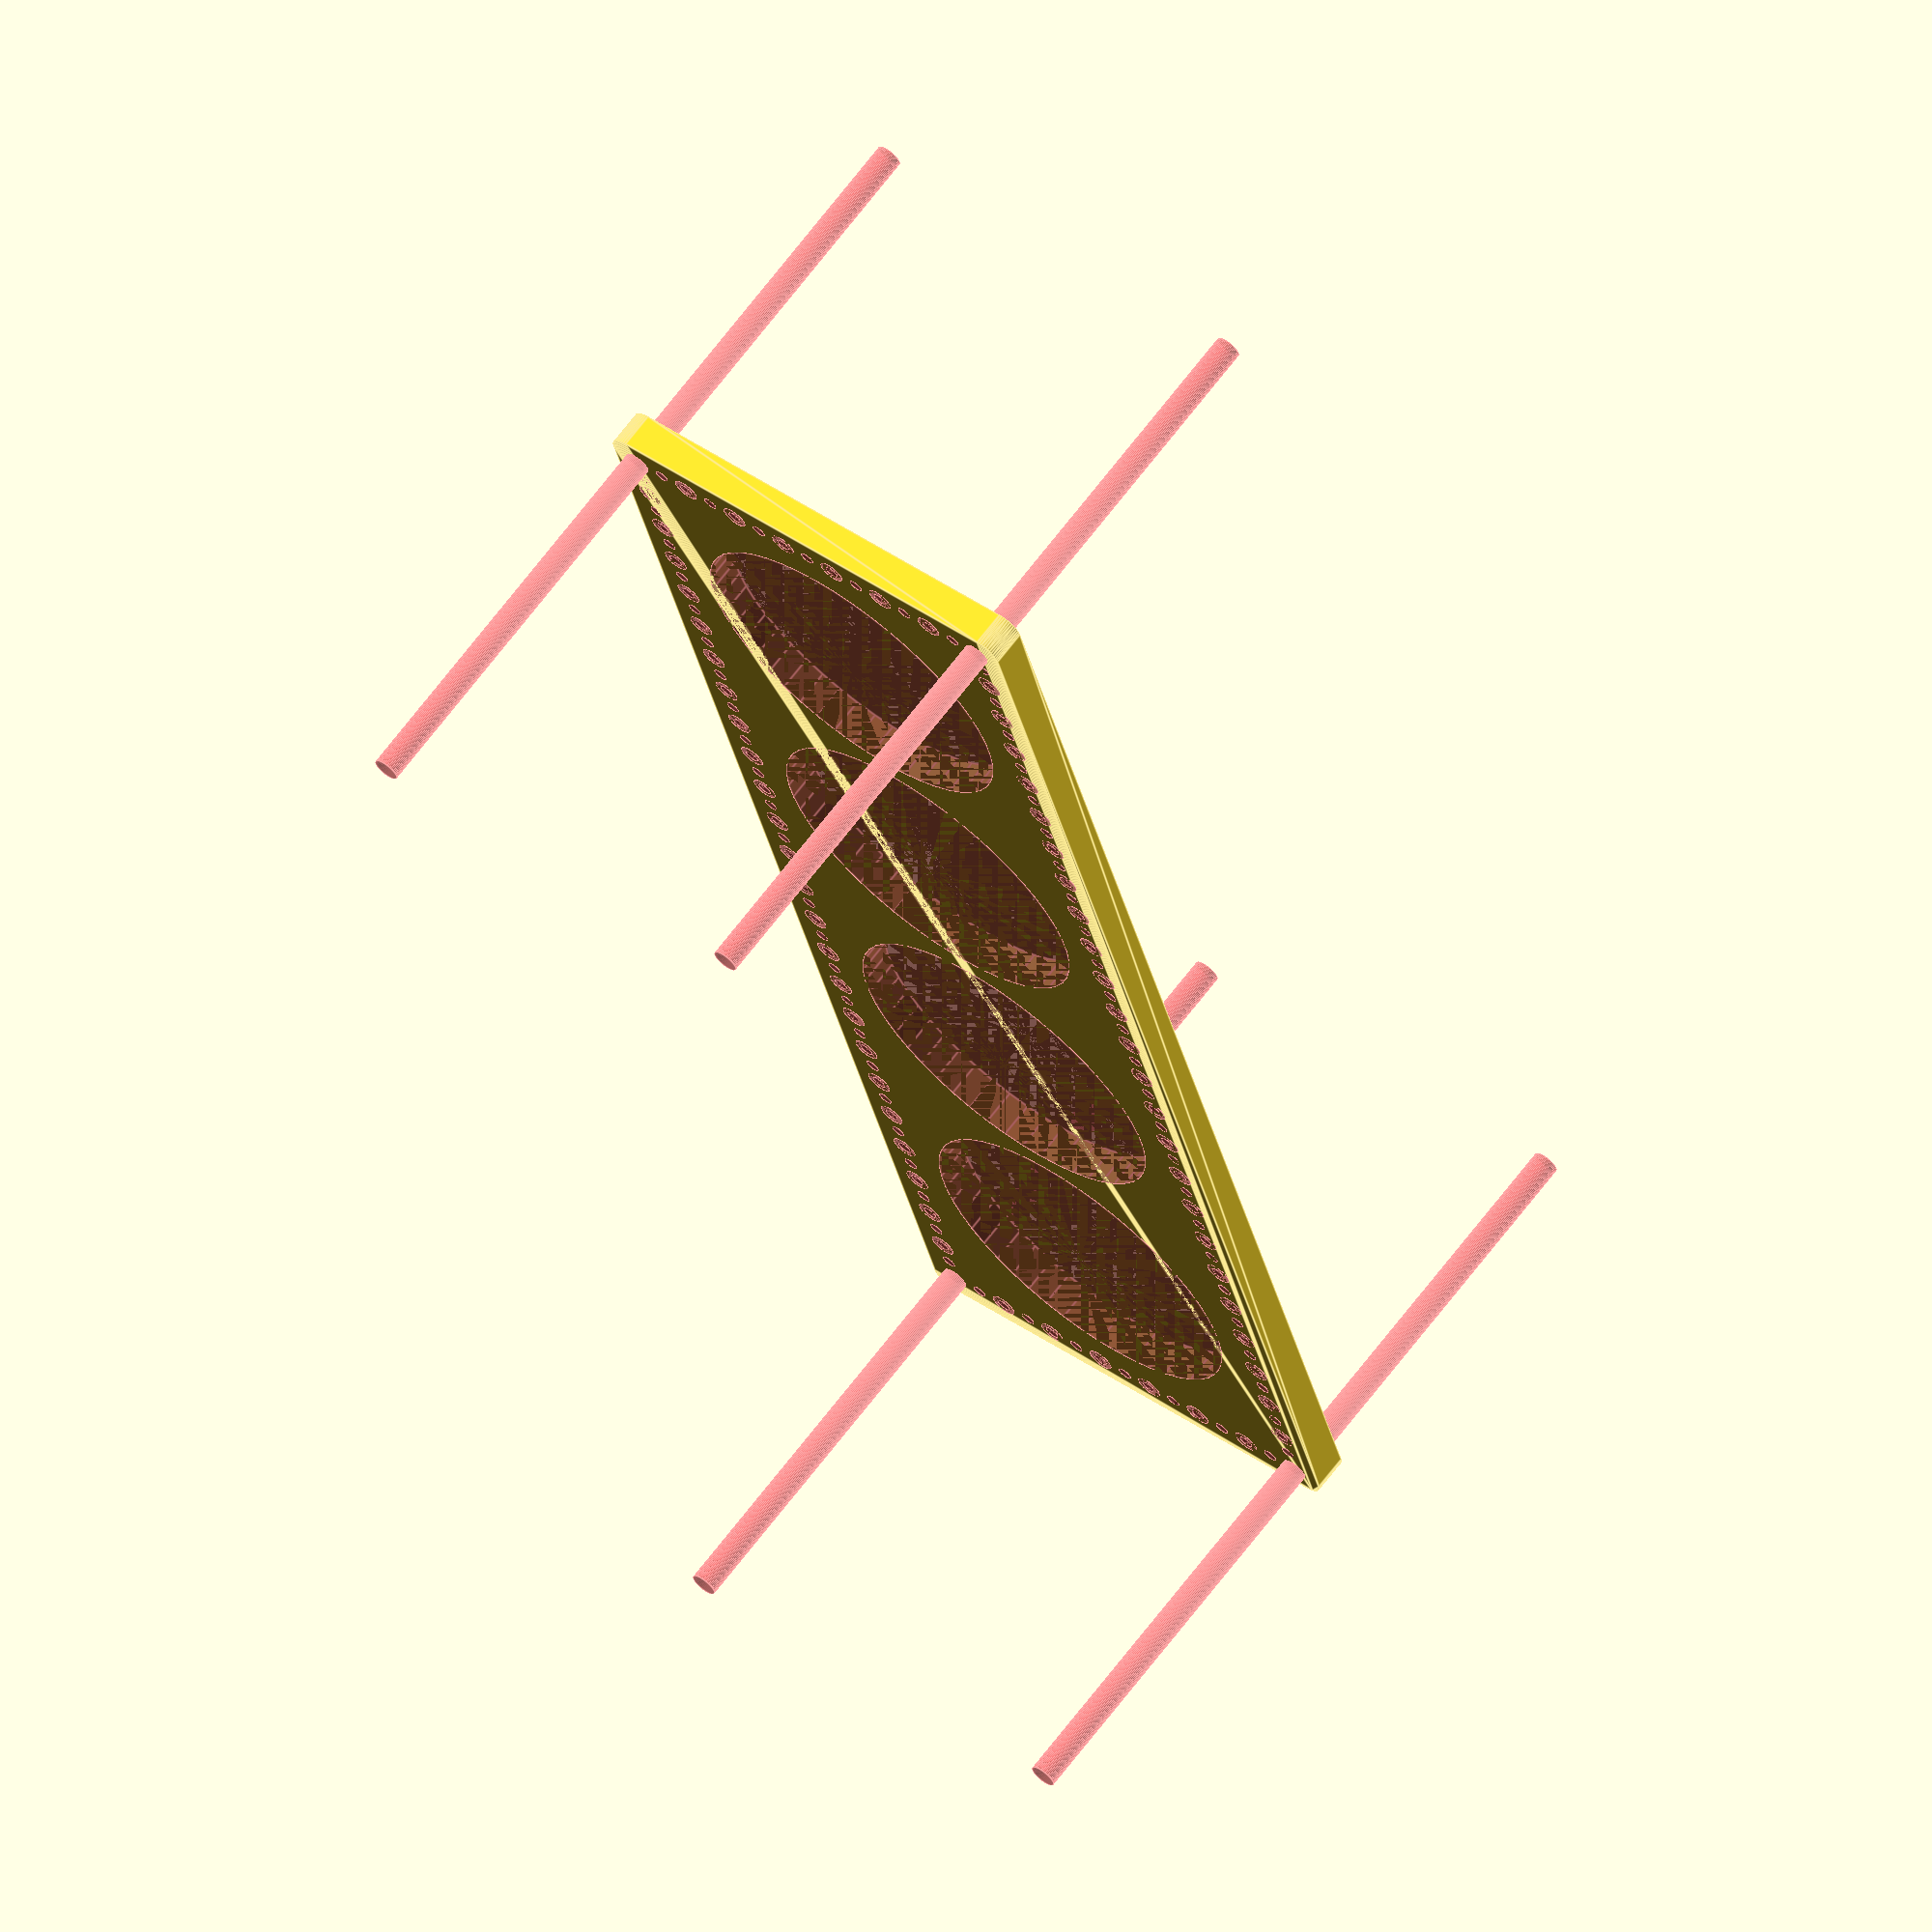
<openscad>
$fn = 50;


difference() {
	union() {
		hull() {
			translate(v = [-189.5000000000, 54.5000000000, 0]) {
				cylinder(h = 9, r = 5);
			}
			translate(v = [189.5000000000, 54.5000000000, 0]) {
				cylinder(h = 9, r = 5);
			}
			translate(v = [-189.5000000000, -54.5000000000, 0]) {
				cylinder(h = 9, r = 5);
			}
			translate(v = [189.5000000000, -54.5000000000, 0]) {
				cylinder(h = 9, r = 5);
			}
		}
	}
	union() {
		#translate(v = [-187.5000000000, -52.5000000000, 0]) {
			cylinder(h = 9, r = 3.2500000000);
		}
		#translate(v = [-187.5000000000, -37.5000000000, 0]) {
			cylinder(h = 9, r = 3.2500000000);
		}
		#translate(v = [-187.5000000000, -22.5000000000, 0]) {
			cylinder(h = 9, r = 3.2500000000);
		}
		#translate(v = [-187.5000000000, -7.5000000000, 0]) {
			cylinder(h = 9, r = 3.2500000000);
		}
		#translate(v = [-187.5000000000, 7.5000000000, 0]) {
			cylinder(h = 9, r = 3.2500000000);
		}
		#translate(v = [-187.5000000000, 22.5000000000, 0]) {
			cylinder(h = 9, r = 3.2500000000);
		}
		#translate(v = [-187.5000000000, 37.5000000000, 0]) {
			cylinder(h = 9, r = 3.2500000000);
		}
		#translate(v = [-187.5000000000, 52.5000000000, 0]) {
			cylinder(h = 9, r = 3.2500000000);
		}
		#translate(v = [187.5000000000, -52.5000000000, 0]) {
			cylinder(h = 9, r = 3.2500000000);
		}
		#translate(v = [187.5000000000, -37.5000000000, 0]) {
			cylinder(h = 9, r = 3.2500000000);
		}
		#translate(v = [187.5000000000, -22.5000000000, 0]) {
			cylinder(h = 9, r = 3.2500000000);
		}
		#translate(v = [187.5000000000, -7.5000000000, 0]) {
			cylinder(h = 9, r = 3.2500000000);
		}
		#translate(v = [187.5000000000, 7.5000000000, 0]) {
			cylinder(h = 9, r = 3.2500000000);
		}
		#translate(v = [187.5000000000, 22.5000000000, 0]) {
			cylinder(h = 9, r = 3.2500000000);
		}
		#translate(v = [187.5000000000, 37.5000000000, 0]) {
			cylinder(h = 9, r = 3.2500000000);
		}
		#translate(v = [187.5000000000, 52.5000000000, 0]) {
			cylinder(h = 9, r = 3.2500000000);
		}
		#translate(v = [-187.5000000000, 52.5000000000, 0]) {
			cylinder(h = 9, r = 3.2500000000);
		}
		#translate(v = [-172.5000000000, 52.5000000000, 0]) {
			cylinder(h = 9, r = 3.2500000000);
		}
		#translate(v = [-157.5000000000, 52.5000000000, 0]) {
			cylinder(h = 9, r = 3.2500000000);
		}
		#translate(v = [-142.5000000000, 52.5000000000, 0]) {
			cylinder(h = 9, r = 3.2500000000);
		}
		#translate(v = [-127.5000000000, 52.5000000000, 0]) {
			cylinder(h = 9, r = 3.2500000000);
		}
		#translate(v = [-112.5000000000, 52.5000000000, 0]) {
			cylinder(h = 9, r = 3.2500000000);
		}
		#translate(v = [-97.5000000000, 52.5000000000, 0]) {
			cylinder(h = 9, r = 3.2500000000);
		}
		#translate(v = [-82.5000000000, 52.5000000000, 0]) {
			cylinder(h = 9, r = 3.2500000000);
		}
		#translate(v = [-67.5000000000, 52.5000000000, 0]) {
			cylinder(h = 9, r = 3.2500000000);
		}
		#translate(v = [-52.5000000000, 52.5000000000, 0]) {
			cylinder(h = 9, r = 3.2500000000);
		}
		#translate(v = [-37.5000000000, 52.5000000000, 0]) {
			cylinder(h = 9, r = 3.2500000000);
		}
		#translate(v = [-22.5000000000, 52.5000000000, 0]) {
			cylinder(h = 9, r = 3.2500000000);
		}
		#translate(v = [-7.5000000000, 52.5000000000, 0]) {
			cylinder(h = 9, r = 3.2500000000);
		}
		#translate(v = [7.5000000000, 52.5000000000, 0]) {
			cylinder(h = 9, r = 3.2500000000);
		}
		#translate(v = [22.5000000000, 52.5000000000, 0]) {
			cylinder(h = 9, r = 3.2500000000);
		}
		#translate(v = [37.5000000000, 52.5000000000, 0]) {
			cylinder(h = 9, r = 3.2500000000);
		}
		#translate(v = [52.5000000000, 52.5000000000, 0]) {
			cylinder(h = 9, r = 3.2500000000);
		}
		#translate(v = [67.5000000000, 52.5000000000, 0]) {
			cylinder(h = 9, r = 3.2500000000);
		}
		#translate(v = [82.5000000000, 52.5000000000, 0]) {
			cylinder(h = 9, r = 3.2500000000);
		}
		#translate(v = [97.5000000000, 52.5000000000, 0]) {
			cylinder(h = 9, r = 3.2500000000);
		}
		#translate(v = [112.5000000000, 52.5000000000, 0]) {
			cylinder(h = 9, r = 3.2500000000);
		}
		#translate(v = [127.5000000000, 52.5000000000, 0]) {
			cylinder(h = 9, r = 3.2500000000);
		}
		#translate(v = [142.5000000000, 52.5000000000, 0]) {
			cylinder(h = 9, r = 3.2500000000);
		}
		#translate(v = [157.5000000000, 52.5000000000, 0]) {
			cylinder(h = 9, r = 3.2500000000);
		}
		#translate(v = [172.5000000000, 52.5000000000, 0]) {
			cylinder(h = 9, r = 3.2500000000);
		}
		#translate(v = [187.5000000000, 52.5000000000, 0]) {
			cylinder(h = 9, r = 3.2500000000);
		}
		#translate(v = [-187.5000000000, -52.5000000000, 0]) {
			cylinder(h = 9, r = 3.2500000000);
		}
		#translate(v = [-172.5000000000, -52.5000000000, 0]) {
			cylinder(h = 9, r = 3.2500000000);
		}
		#translate(v = [-157.5000000000, -52.5000000000, 0]) {
			cylinder(h = 9, r = 3.2500000000);
		}
		#translate(v = [-142.5000000000, -52.5000000000, 0]) {
			cylinder(h = 9, r = 3.2500000000);
		}
		#translate(v = [-127.5000000000, -52.5000000000, 0]) {
			cylinder(h = 9, r = 3.2500000000);
		}
		#translate(v = [-112.5000000000, -52.5000000000, 0]) {
			cylinder(h = 9, r = 3.2500000000);
		}
		#translate(v = [-97.5000000000, -52.5000000000, 0]) {
			cylinder(h = 9, r = 3.2500000000);
		}
		#translate(v = [-82.5000000000, -52.5000000000, 0]) {
			cylinder(h = 9, r = 3.2500000000);
		}
		#translate(v = [-67.5000000000, -52.5000000000, 0]) {
			cylinder(h = 9, r = 3.2500000000);
		}
		#translate(v = [-52.5000000000, -52.5000000000, 0]) {
			cylinder(h = 9, r = 3.2500000000);
		}
		#translate(v = [-37.5000000000, -52.5000000000, 0]) {
			cylinder(h = 9, r = 3.2500000000);
		}
		#translate(v = [-22.5000000000, -52.5000000000, 0]) {
			cylinder(h = 9, r = 3.2500000000);
		}
		#translate(v = [-7.5000000000, -52.5000000000, 0]) {
			cylinder(h = 9, r = 3.2500000000);
		}
		#translate(v = [7.5000000000, -52.5000000000, 0]) {
			cylinder(h = 9, r = 3.2500000000);
		}
		#translate(v = [22.5000000000, -52.5000000000, 0]) {
			cylinder(h = 9, r = 3.2500000000);
		}
		#translate(v = [37.5000000000, -52.5000000000, 0]) {
			cylinder(h = 9, r = 3.2500000000);
		}
		#translate(v = [52.5000000000, -52.5000000000, 0]) {
			cylinder(h = 9, r = 3.2500000000);
		}
		#translate(v = [67.5000000000, -52.5000000000, 0]) {
			cylinder(h = 9, r = 3.2500000000);
		}
		#translate(v = [82.5000000000, -52.5000000000, 0]) {
			cylinder(h = 9, r = 3.2500000000);
		}
		#translate(v = [97.5000000000, -52.5000000000, 0]) {
			cylinder(h = 9, r = 3.2500000000);
		}
		#translate(v = [112.5000000000, -52.5000000000, 0]) {
			cylinder(h = 9, r = 3.2500000000);
		}
		#translate(v = [127.5000000000, -52.5000000000, 0]) {
			cylinder(h = 9, r = 3.2500000000);
		}
		#translate(v = [142.5000000000, -52.5000000000, 0]) {
			cylinder(h = 9, r = 3.2500000000);
		}
		#translate(v = [157.5000000000, -52.5000000000, 0]) {
			cylinder(h = 9, r = 3.2500000000);
		}
		#translate(v = [172.5000000000, -52.5000000000, 0]) {
			cylinder(h = 9, r = 3.2500000000);
		}
		#translate(v = [187.5000000000, -52.5000000000, 0]) {
			cylinder(h = 9, r = 3.2500000000);
		}
		#translate(v = [-187.5000000000, -52.5000000000, -100.0000000000]) {
			cylinder(h = 200, r = 3.2500000000);
		}
		#translate(v = [-187.5000000000, 52.5000000000, -100.0000000000]) {
			cylinder(h = 200, r = 3.2500000000);
		}
		#translate(v = [187.5000000000, -52.5000000000, -100.0000000000]) {
			cylinder(h = 200, r = 3.2500000000);
		}
		#translate(v = [187.5000000000, 52.5000000000, -100.0000000000]) {
			cylinder(h = 200, r = 3.2500000000);
		}
		#translate(v = [-187.5000000000, -52.5000000000, 0]) {
			cylinder(h = 9, r = 1.8000000000);
		}
		#translate(v = [-187.5000000000, -45.0000000000, 0]) {
			cylinder(h = 9, r = 1.8000000000);
		}
		#translate(v = [-187.5000000000, -37.5000000000, 0]) {
			cylinder(h = 9, r = 1.8000000000);
		}
		#translate(v = [-187.5000000000, -30.0000000000, 0]) {
			cylinder(h = 9, r = 1.8000000000);
		}
		#translate(v = [-187.5000000000, -22.5000000000, 0]) {
			cylinder(h = 9, r = 1.8000000000);
		}
		#translate(v = [-187.5000000000, -15.0000000000, 0]) {
			cylinder(h = 9, r = 1.8000000000);
		}
		#translate(v = [-187.5000000000, -7.5000000000, 0]) {
			cylinder(h = 9, r = 1.8000000000);
		}
		#translate(v = [-187.5000000000, 0.0000000000, 0]) {
			cylinder(h = 9, r = 1.8000000000);
		}
		#translate(v = [-187.5000000000, 7.5000000000, 0]) {
			cylinder(h = 9, r = 1.8000000000);
		}
		#translate(v = [-187.5000000000, 15.0000000000, 0]) {
			cylinder(h = 9, r = 1.8000000000);
		}
		#translate(v = [-187.5000000000, 22.5000000000, 0]) {
			cylinder(h = 9, r = 1.8000000000);
		}
		#translate(v = [-187.5000000000, 30.0000000000, 0]) {
			cylinder(h = 9, r = 1.8000000000);
		}
		#translate(v = [-187.5000000000, 37.5000000000, 0]) {
			cylinder(h = 9, r = 1.8000000000);
		}
		#translate(v = [-187.5000000000, 45.0000000000, 0]) {
			cylinder(h = 9, r = 1.8000000000);
		}
		#translate(v = [-187.5000000000, 52.5000000000, 0]) {
			cylinder(h = 9, r = 1.8000000000);
		}
		#translate(v = [187.5000000000, -52.5000000000, 0]) {
			cylinder(h = 9, r = 1.8000000000);
		}
		#translate(v = [187.5000000000, -45.0000000000, 0]) {
			cylinder(h = 9, r = 1.8000000000);
		}
		#translate(v = [187.5000000000, -37.5000000000, 0]) {
			cylinder(h = 9, r = 1.8000000000);
		}
		#translate(v = [187.5000000000, -30.0000000000, 0]) {
			cylinder(h = 9, r = 1.8000000000);
		}
		#translate(v = [187.5000000000, -22.5000000000, 0]) {
			cylinder(h = 9, r = 1.8000000000);
		}
		#translate(v = [187.5000000000, -15.0000000000, 0]) {
			cylinder(h = 9, r = 1.8000000000);
		}
		#translate(v = [187.5000000000, -7.5000000000, 0]) {
			cylinder(h = 9, r = 1.8000000000);
		}
		#translate(v = [187.5000000000, 0.0000000000, 0]) {
			cylinder(h = 9, r = 1.8000000000);
		}
		#translate(v = [187.5000000000, 7.5000000000, 0]) {
			cylinder(h = 9, r = 1.8000000000);
		}
		#translate(v = [187.5000000000, 15.0000000000, 0]) {
			cylinder(h = 9, r = 1.8000000000);
		}
		#translate(v = [187.5000000000, 22.5000000000, 0]) {
			cylinder(h = 9, r = 1.8000000000);
		}
		#translate(v = [187.5000000000, 30.0000000000, 0]) {
			cylinder(h = 9, r = 1.8000000000);
		}
		#translate(v = [187.5000000000, 37.5000000000, 0]) {
			cylinder(h = 9, r = 1.8000000000);
		}
		#translate(v = [187.5000000000, 45.0000000000, 0]) {
			cylinder(h = 9, r = 1.8000000000);
		}
		#translate(v = [187.5000000000, 52.5000000000, 0]) {
			cylinder(h = 9, r = 1.8000000000);
		}
		#translate(v = [-187.5000000000, 52.5000000000, 0]) {
			cylinder(h = 9, r = 1.8000000000);
		}
		#translate(v = [-180.0000000000, 52.5000000000, 0]) {
			cylinder(h = 9, r = 1.8000000000);
		}
		#translate(v = [-172.5000000000, 52.5000000000, 0]) {
			cylinder(h = 9, r = 1.8000000000);
		}
		#translate(v = [-165.0000000000, 52.5000000000, 0]) {
			cylinder(h = 9, r = 1.8000000000);
		}
		#translate(v = [-157.5000000000, 52.5000000000, 0]) {
			cylinder(h = 9, r = 1.8000000000);
		}
		#translate(v = [-150.0000000000, 52.5000000000, 0]) {
			cylinder(h = 9, r = 1.8000000000);
		}
		#translate(v = [-142.5000000000, 52.5000000000, 0]) {
			cylinder(h = 9, r = 1.8000000000);
		}
		#translate(v = [-135.0000000000, 52.5000000000, 0]) {
			cylinder(h = 9, r = 1.8000000000);
		}
		#translate(v = [-127.5000000000, 52.5000000000, 0]) {
			cylinder(h = 9, r = 1.8000000000);
		}
		#translate(v = [-120.0000000000, 52.5000000000, 0]) {
			cylinder(h = 9, r = 1.8000000000);
		}
		#translate(v = [-112.5000000000, 52.5000000000, 0]) {
			cylinder(h = 9, r = 1.8000000000);
		}
		#translate(v = [-105.0000000000, 52.5000000000, 0]) {
			cylinder(h = 9, r = 1.8000000000);
		}
		#translate(v = [-97.5000000000, 52.5000000000, 0]) {
			cylinder(h = 9, r = 1.8000000000);
		}
		#translate(v = [-90.0000000000, 52.5000000000, 0]) {
			cylinder(h = 9, r = 1.8000000000);
		}
		#translate(v = [-82.5000000000, 52.5000000000, 0]) {
			cylinder(h = 9, r = 1.8000000000);
		}
		#translate(v = [-75.0000000000, 52.5000000000, 0]) {
			cylinder(h = 9, r = 1.8000000000);
		}
		#translate(v = [-67.5000000000, 52.5000000000, 0]) {
			cylinder(h = 9, r = 1.8000000000);
		}
		#translate(v = [-60.0000000000, 52.5000000000, 0]) {
			cylinder(h = 9, r = 1.8000000000);
		}
		#translate(v = [-52.5000000000, 52.5000000000, 0]) {
			cylinder(h = 9, r = 1.8000000000);
		}
		#translate(v = [-45.0000000000, 52.5000000000, 0]) {
			cylinder(h = 9, r = 1.8000000000);
		}
		#translate(v = [-37.5000000000, 52.5000000000, 0]) {
			cylinder(h = 9, r = 1.8000000000);
		}
		#translate(v = [-30.0000000000, 52.5000000000, 0]) {
			cylinder(h = 9, r = 1.8000000000);
		}
		#translate(v = [-22.5000000000, 52.5000000000, 0]) {
			cylinder(h = 9, r = 1.8000000000);
		}
		#translate(v = [-15.0000000000, 52.5000000000, 0]) {
			cylinder(h = 9, r = 1.8000000000);
		}
		#translate(v = [-7.5000000000, 52.5000000000, 0]) {
			cylinder(h = 9, r = 1.8000000000);
		}
		#translate(v = [0.0000000000, 52.5000000000, 0]) {
			cylinder(h = 9, r = 1.8000000000);
		}
		#translate(v = [7.5000000000, 52.5000000000, 0]) {
			cylinder(h = 9, r = 1.8000000000);
		}
		#translate(v = [15.0000000000, 52.5000000000, 0]) {
			cylinder(h = 9, r = 1.8000000000);
		}
		#translate(v = [22.5000000000, 52.5000000000, 0]) {
			cylinder(h = 9, r = 1.8000000000);
		}
		#translate(v = [30.0000000000, 52.5000000000, 0]) {
			cylinder(h = 9, r = 1.8000000000);
		}
		#translate(v = [37.5000000000, 52.5000000000, 0]) {
			cylinder(h = 9, r = 1.8000000000);
		}
		#translate(v = [45.0000000000, 52.5000000000, 0]) {
			cylinder(h = 9, r = 1.8000000000);
		}
		#translate(v = [52.5000000000, 52.5000000000, 0]) {
			cylinder(h = 9, r = 1.8000000000);
		}
		#translate(v = [60.0000000000, 52.5000000000, 0]) {
			cylinder(h = 9, r = 1.8000000000);
		}
		#translate(v = [67.5000000000, 52.5000000000, 0]) {
			cylinder(h = 9, r = 1.8000000000);
		}
		#translate(v = [75.0000000000, 52.5000000000, 0]) {
			cylinder(h = 9, r = 1.8000000000);
		}
		#translate(v = [82.5000000000, 52.5000000000, 0]) {
			cylinder(h = 9, r = 1.8000000000);
		}
		#translate(v = [90.0000000000, 52.5000000000, 0]) {
			cylinder(h = 9, r = 1.8000000000);
		}
		#translate(v = [97.5000000000, 52.5000000000, 0]) {
			cylinder(h = 9, r = 1.8000000000);
		}
		#translate(v = [105.0000000000, 52.5000000000, 0]) {
			cylinder(h = 9, r = 1.8000000000);
		}
		#translate(v = [112.5000000000, 52.5000000000, 0]) {
			cylinder(h = 9, r = 1.8000000000);
		}
		#translate(v = [120.0000000000, 52.5000000000, 0]) {
			cylinder(h = 9, r = 1.8000000000);
		}
		#translate(v = [127.5000000000, 52.5000000000, 0]) {
			cylinder(h = 9, r = 1.8000000000);
		}
		#translate(v = [135.0000000000, 52.5000000000, 0]) {
			cylinder(h = 9, r = 1.8000000000);
		}
		#translate(v = [142.5000000000, 52.5000000000, 0]) {
			cylinder(h = 9, r = 1.8000000000);
		}
		#translate(v = [150.0000000000, 52.5000000000, 0]) {
			cylinder(h = 9, r = 1.8000000000);
		}
		#translate(v = [157.5000000000, 52.5000000000, 0]) {
			cylinder(h = 9, r = 1.8000000000);
		}
		#translate(v = [165.0000000000, 52.5000000000, 0]) {
			cylinder(h = 9, r = 1.8000000000);
		}
		#translate(v = [172.5000000000, 52.5000000000, 0]) {
			cylinder(h = 9, r = 1.8000000000);
		}
		#translate(v = [180.0000000000, 52.5000000000, 0]) {
			cylinder(h = 9, r = 1.8000000000);
		}
		#translate(v = [187.5000000000, 52.5000000000, 0]) {
			cylinder(h = 9, r = 1.8000000000);
		}
		#translate(v = [-187.5000000000, -52.5000000000, 0]) {
			cylinder(h = 9, r = 1.8000000000);
		}
		#translate(v = [-180.0000000000, -52.5000000000, 0]) {
			cylinder(h = 9, r = 1.8000000000);
		}
		#translate(v = [-172.5000000000, -52.5000000000, 0]) {
			cylinder(h = 9, r = 1.8000000000);
		}
		#translate(v = [-165.0000000000, -52.5000000000, 0]) {
			cylinder(h = 9, r = 1.8000000000);
		}
		#translate(v = [-157.5000000000, -52.5000000000, 0]) {
			cylinder(h = 9, r = 1.8000000000);
		}
		#translate(v = [-150.0000000000, -52.5000000000, 0]) {
			cylinder(h = 9, r = 1.8000000000);
		}
		#translate(v = [-142.5000000000, -52.5000000000, 0]) {
			cylinder(h = 9, r = 1.8000000000);
		}
		#translate(v = [-135.0000000000, -52.5000000000, 0]) {
			cylinder(h = 9, r = 1.8000000000);
		}
		#translate(v = [-127.5000000000, -52.5000000000, 0]) {
			cylinder(h = 9, r = 1.8000000000);
		}
		#translate(v = [-120.0000000000, -52.5000000000, 0]) {
			cylinder(h = 9, r = 1.8000000000);
		}
		#translate(v = [-112.5000000000, -52.5000000000, 0]) {
			cylinder(h = 9, r = 1.8000000000);
		}
		#translate(v = [-105.0000000000, -52.5000000000, 0]) {
			cylinder(h = 9, r = 1.8000000000);
		}
		#translate(v = [-97.5000000000, -52.5000000000, 0]) {
			cylinder(h = 9, r = 1.8000000000);
		}
		#translate(v = [-90.0000000000, -52.5000000000, 0]) {
			cylinder(h = 9, r = 1.8000000000);
		}
		#translate(v = [-82.5000000000, -52.5000000000, 0]) {
			cylinder(h = 9, r = 1.8000000000);
		}
		#translate(v = [-75.0000000000, -52.5000000000, 0]) {
			cylinder(h = 9, r = 1.8000000000);
		}
		#translate(v = [-67.5000000000, -52.5000000000, 0]) {
			cylinder(h = 9, r = 1.8000000000);
		}
		#translate(v = [-60.0000000000, -52.5000000000, 0]) {
			cylinder(h = 9, r = 1.8000000000);
		}
		#translate(v = [-52.5000000000, -52.5000000000, 0]) {
			cylinder(h = 9, r = 1.8000000000);
		}
		#translate(v = [-45.0000000000, -52.5000000000, 0]) {
			cylinder(h = 9, r = 1.8000000000);
		}
		#translate(v = [-37.5000000000, -52.5000000000, 0]) {
			cylinder(h = 9, r = 1.8000000000);
		}
		#translate(v = [-30.0000000000, -52.5000000000, 0]) {
			cylinder(h = 9, r = 1.8000000000);
		}
		#translate(v = [-22.5000000000, -52.5000000000, 0]) {
			cylinder(h = 9, r = 1.8000000000);
		}
		#translate(v = [-15.0000000000, -52.5000000000, 0]) {
			cylinder(h = 9, r = 1.8000000000);
		}
		#translate(v = [-7.5000000000, -52.5000000000, 0]) {
			cylinder(h = 9, r = 1.8000000000);
		}
		#translate(v = [0.0000000000, -52.5000000000, 0]) {
			cylinder(h = 9, r = 1.8000000000);
		}
		#translate(v = [7.5000000000, -52.5000000000, 0]) {
			cylinder(h = 9, r = 1.8000000000);
		}
		#translate(v = [15.0000000000, -52.5000000000, 0]) {
			cylinder(h = 9, r = 1.8000000000);
		}
		#translate(v = [22.5000000000, -52.5000000000, 0]) {
			cylinder(h = 9, r = 1.8000000000);
		}
		#translate(v = [30.0000000000, -52.5000000000, 0]) {
			cylinder(h = 9, r = 1.8000000000);
		}
		#translate(v = [37.5000000000, -52.5000000000, 0]) {
			cylinder(h = 9, r = 1.8000000000);
		}
		#translate(v = [45.0000000000, -52.5000000000, 0]) {
			cylinder(h = 9, r = 1.8000000000);
		}
		#translate(v = [52.5000000000, -52.5000000000, 0]) {
			cylinder(h = 9, r = 1.8000000000);
		}
		#translate(v = [60.0000000000, -52.5000000000, 0]) {
			cylinder(h = 9, r = 1.8000000000);
		}
		#translate(v = [67.5000000000, -52.5000000000, 0]) {
			cylinder(h = 9, r = 1.8000000000);
		}
		#translate(v = [75.0000000000, -52.5000000000, 0]) {
			cylinder(h = 9, r = 1.8000000000);
		}
		#translate(v = [82.5000000000, -52.5000000000, 0]) {
			cylinder(h = 9, r = 1.8000000000);
		}
		#translate(v = [90.0000000000, -52.5000000000, 0]) {
			cylinder(h = 9, r = 1.8000000000);
		}
		#translate(v = [97.5000000000, -52.5000000000, 0]) {
			cylinder(h = 9, r = 1.8000000000);
		}
		#translate(v = [105.0000000000, -52.5000000000, 0]) {
			cylinder(h = 9, r = 1.8000000000);
		}
		#translate(v = [112.5000000000, -52.5000000000, 0]) {
			cylinder(h = 9, r = 1.8000000000);
		}
		#translate(v = [120.0000000000, -52.5000000000, 0]) {
			cylinder(h = 9, r = 1.8000000000);
		}
		#translate(v = [127.5000000000, -52.5000000000, 0]) {
			cylinder(h = 9, r = 1.8000000000);
		}
		#translate(v = [135.0000000000, -52.5000000000, 0]) {
			cylinder(h = 9, r = 1.8000000000);
		}
		#translate(v = [142.5000000000, -52.5000000000, 0]) {
			cylinder(h = 9, r = 1.8000000000);
		}
		#translate(v = [150.0000000000, -52.5000000000, 0]) {
			cylinder(h = 9, r = 1.8000000000);
		}
		#translate(v = [157.5000000000, -52.5000000000, 0]) {
			cylinder(h = 9, r = 1.8000000000);
		}
		#translate(v = [165.0000000000, -52.5000000000, 0]) {
			cylinder(h = 9, r = 1.8000000000);
		}
		#translate(v = [172.5000000000, -52.5000000000, 0]) {
			cylinder(h = 9, r = 1.8000000000);
		}
		#translate(v = [180.0000000000, -52.5000000000, 0]) {
			cylinder(h = 9, r = 1.8000000000);
		}
		#translate(v = [187.5000000000, -52.5000000000, 0]) {
			cylinder(h = 9, r = 1.8000000000);
		}
		#translate(v = [-187.5000000000, -52.5000000000, 0]) {
			cylinder(h = 9, r = 1.8000000000);
		}
		#translate(v = [-187.5000000000, -45.0000000000, 0]) {
			cylinder(h = 9, r = 1.8000000000);
		}
		#translate(v = [-187.5000000000, -37.5000000000, 0]) {
			cylinder(h = 9, r = 1.8000000000);
		}
		#translate(v = [-187.5000000000, -30.0000000000, 0]) {
			cylinder(h = 9, r = 1.8000000000);
		}
		#translate(v = [-187.5000000000, -22.5000000000, 0]) {
			cylinder(h = 9, r = 1.8000000000);
		}
		#translate(v = [-187.5000000000, -15.0000000000, 0]) {
			cylinder(h = 9, r = 1.8000000000);
		}
		#translate(v = [-187.5000000000, -7.5000000000, 0]) {
			cylinder(h = 9, r = 1.8000000000);
		}
		#translate(v = [-187.5000000000, 0.0000000000, 0]) {
			cylinder(h = 9, r = 1.8000000000);
		}
		#translate(v = [-187.5000000000, 7.5000000000, 0]) {
			cylinder(h = 9, r = 1.8000000000);
		}
		#translate(v = [-187.5000000000, 15.0000000000, 0]) {
			cylinder(h = 9, r = 1.8000000000);
		}
		#translate(v = [-187.5000000000, 22.5000000000, 0]) {
			cylinder(h = 9, r = 1.8000000000);
		}
		#translate(v = [-187.5000000000, 30.0000000000, 0]) {
			cylinder(h = 9, r = 1.8000000000);
		}
		#translate(v = [-187.5000000000, 37.5000000000, 0]) {
			cylinder(h = 9, r = 1.8000000000);
		}
		#translate(v = [-187.5000000000, 45.0000000000, 0]) {
			cylinder(h = 9, r = 1.8000000000);
		}
		#translate(v = [-187.5000000000, 52.5000000000, 0]) {
			cylinder(h = 9, r = 1.8000000000);
		}
		#translate(v = [187.5000000000, -52.5000000000, 0]) {
			cylinder(h = 9, r = 1.8000000000);
		}
		#translate(v = [187.5000000000, -45.0000000000, 0]) {
			cylinder(h = 9, r = 1.8000000000);
		}
		#translate(v = [187.5000000000, -37.5000000000, 0]) {
			cylinder(h = 9, r = 1.8000000000);
		}
		#translate(v = [187.5000000000, -30.0000000000, 0]) {
			cylinder(h = 9, r = 1.8000000000);
		}
		#translate(v = [187.5000000000, -22.5000000000, 0]) {
			cylinder(h = 9, r = 1.8000000000);
		}
		#translate(v = [187.5000000000, -15.0000000000, 0]) {
			cylinder(h = 9, r = 1.8000000000);
		}
		#translate(v = [187.5000000000, -7.5000000000, 0]) {
			cylinder(h = 9, r = 1.8000000000);
		}
		#translate(v = [187.5000000000, 0.0000000000, 0]) {
			cylinder(h = 9, r = 1.8000000000);
		}
		#translate(v = [187.5000000000, 7.5000000000, 0]) {
			cylinder(h = 9, r = 1.8000000000);
		}
		#translate(v = [187.5000000000, 15.0000000000, 0]) {
			cylinder(h = 9, r = 1.8000000000);
		}
		#translate(v = [187.5000000000, 22.5000000000, 0]) {
			cylinder(h = 9, r = 1.8000000000);
		}
		#translate(v = [187.5000000000, 30.0000000000, 0]) {
			cylinder(h = 9, r = 1.8000000000);
		}
		#translate(v = [187.5000000000, 37.5000000000, 0]) {
			cylinder(h = 9, r = 1.8000000000);
		}
		#translate(v = [187.5000000000, 45.0000000000, 0]) {
			cylinder(h = 9, r = 1.8000000000);
		}
		#translate(v = [187.5000000000, 52.5000000000, 0]) {
			cylinder(h = 9, r = 1.8000000000);
		}
		#translate(v = [-187.5000000000, 52.5000000000, 0]) {
			cylinder(h = 9, r = 1.8000000000);
		}
		#translate(v = [-180.0000000000, 52.5000000000, 0]) {
			cylinder(h = 9, r = 1.8000000000);
		}
		#translate(v = [-172.5000000000, 52.5000000000, 0]) {
			cylinder(h = 9, r = 1.8000000000);
		}
		#translate(v = [-165.0000000000, 52.5000000000, 0]) {
			cylinder(h = 9, r = 1.8000000000);
		}
		#translate(v = [-157.5000000000, 52.5000000000, 0]) {
			cylinder(h = 9, r = 1.8000000000);
		}
		#translate(v = [-150.0000000000, 52.5000000000, 0]) {
			cylinder(h = 9, r = 1.8000000000);
		}
		#translate(v = [-142.5000000000, 52.5000000000, 0]) {
			cylinder(h = 9, r = 1.8000000000);
		}
		#translate(v = [-135.0000000000, 52.5000000000, 0]) {
			cylinder(h = 9, r = 1.8000000000);
		}
		#translate(v = [-127.5000000000, 52.5000000000, 0]) {
			cylinder(h = 9, r = 1.8000000000);
		}
		#translate(v = [-120.0000000000, 52.5000000000, 0]) {
			cylinder(h = 9, r = 1.8000000000);
		}
		#translate(v = [-112.5000000000, 52.5000000000, 0]) {
			cylinder(h = 9, r = 1.8000000000);
		}
		#translate(v = [-105.0000000000, 52.5000000000, 0]) {
			cylinder(h = 9, r = 1.8000000000);
		}
		#translate(v = [-97.5000000000, 52.5000000000, 0]) {
			cylinder(h = 9, r = 1.8000000000);
		}
		#translate(v = [-90.0000000000, 52.5000000000, 0]) {
			cylinder(h = 9, r = 1.8000000000);
		}
		#translate(v = [-82.5000000000, 52.5000000000, 0]) {
			cylinder(h = 9, r = 1.8000000000);
		}
		#translate(v = [-75.0000000000, 52.5000000000, 0]) {
			cylinder(h = 9, r = 1.8000000000);
		}
		#translate(v = [-67.5000000000, 52.5000000000, 0]) {
			cylinder(h = 9, r = 1.8000000000);
		}
		#translate(v = [-60.0000000000, 52.5000000000, 0]) {
			cylinder(h = 9, r = 1.8000000000);
		}
		#translate(v = [-52.5000000000, 52.5000000000, 0]) {
			cylinder(h = 9, r = 1.8000000000);
		}
		#translate(v = [-45.0000000000, 52.5000000000, 0]) {
			cylinder(h = 9, r = 1.8000000000);
		}
		#translate(v = [-37.5000000000, 52.5000000000, 0]) {
			cylinder(h = 9, r = 1.8000000000);
		}
		#translate(v = [-30.0000000000, 52.5000000000, 0]) {
			cylinder(h = 9, r = 1.8000000000);
		}
		#translate(v = [-22.5000000000, 52.5000000000, 0]) {
			cylinder(h = 9, r = 1.8000000000);
		}
		#translate(v = [-15.0000000000, 52.5000000000, 0]) {
			cylinder(h = 9, r = 1.8000000000);
		}
		#translate(v = [-7.5000000000, 52.5000000000, 0]) {
			cylinder(h = 9, r = 1.8000000000);
		}
		#translate(v = [0.0000000000, 52.5000000000, 0]) {
			cylinder(h = 9, r = 1.8000000000);
		}
		#translate(v = [7.5000000000, 52.5000000000, 0]) {
			cylinder(h = 9, r = 1.8000000000);
		}
		#translate(v = [15.0000000000, 52.5000000000, 0]) {
			cylinder(h = 9, r = 1.8000000000);
		}
		#translate(v = [22.5000000000, 52.5000000000, 0]) {
			cylinder(h = 9, r = 1.8000000000);
		}
		#translate(v = [30.0000000000, 52.5000000000, 0]) {
			cylinder(h = 9, r = 1.8000000000);
		}
		#translate(v = [37.5000000000, 52.5000000000, 0]) {
			cylinder(h = 9, r = 1.8000000000);
		}
		#translate(v = [45.0000000000, 52.5000000000, 0]) {
			cylinder(h = 9, r = 1.8000000000);
		}
		#translate(v = [52.5000000000, 52.5000000000, 0]) {
			cylinder(h = 9, r = 1.8000000000);
		}
		#translate(v = [60.0000000000, 52.5000000000, 0]) {
			cylinder(h = 9, r = 1.8000000000);
		}
		#translate(v = [67.5000000000, 52.5000000000, 0]) {
			cylinder(h = 9, r = 1.8000000000);
		}
		#translate(v = [75.0000000000, 52.5000000000, 0]) {
			cylinder(h = 9, r = 1.8000000000);
		}
		#translate(v = [82.5000000000, 52.5000000000, 0]) {
			cylinder(h = 9, r = 1.8000000000);
		}
		#translate(v = [90.0000000000, 52.5000000000, 0]) {
			cylinder(h = 9, r = 1.8000000000);
		}
		#translate(v = [97.5000000000, 52.5000000000, 0]) {
			cylinder(h = 9, r = 1.8000000000);
		}
		#translate(v = [105.0000000000, 52.5000000000, 0]) {
			cylinder(h = 9, r = 1.8000000000);
		}
		#translate(v = [112.5000000000, 52.5000000000, 0]) {
			cylinder(h = 9, r = 1.8000000000);
		}
		#translate(v = [120.0000000000, 52.5000000000, 0]) {
			cylinder(h = 9, r = 1.8000000000);
		}
		#translate(v = [127.5000000000, 52.5000000000, 0]) {
			cylinder(h = 9, r = 1.8000000000);
		}
		#translate(v = [135.0000000000, 52.5000000000, 0]) {
			cylinder(h = 9, r = 1.8000000000);
		}
		#translate(v = [142.5000000000, 52.5000000000, 0]) {
			cylinder(h = 9, r = 1.8000000000);
		}
		#translate(v = [150.0000000000, 52.5000000000, 0]) {
			cylinder(h = 9, r = 1.8000000000);
		}
		#translate(v = [157.5000000000, 52.5000000000, 0]) {
			cylinder(h = 9, r = 1.8000000000);
		}
		#translate(v = [165.0000000000, 52.5000000000, 0]) {
			cylinder(h = 9, r = 1.8000000000);
		}
		#translate(v = [172.5000000000, 52.5000000000, 0]) {
			cylinder(h = 9, r = 1.8000000000);
		}
		#translate(v = [180.0000000000, 52.5000000000, 0]) {
			cylinder(h = 9, r = 1.8000000000);
		}
		#translate(v = [187.5000000000, 52.5000000000, 0]) {
			cylinder(h = 9, r = 1.8000000000);
		}
		#translate(v = [-187.5000000000, -52.5000000000, 0]) {
			cylinder(h = 9, r = 1.8000000000);
		}
		#translate(v = [-180.0000000000, -52.5000000000, 0]) {
			cylinder(h = 9, r = 1.8000000000);
		}
		#translate(v = [-172.5000000000, -52.5000000000, 0]) {
			cylinder(h = 9, r = 1.8000000000);
		}
		#translate(v = [-165.0000000000, -52.5000000000, 0]) {
			cylinder(h = 9, r = 1.8000000000);
		}
		#translate(v = [-157.5000000000, -52.5000000000, 0]) {
			cylinder(h = 9, r = 1.8000000000);
		}
		#translate(v = [-150.0000000000, -52.5000000000, 0]) {
			cylinder(h = 9, r = 1.8000000000);
		}
		#translate(v = [-142.5000000000, -52.5000000000, 0]) {
			cylinder(h = 9, r = 1.8000000000);
		}
		#translate(v = [-135.0000000000, -52.5000000000, 0]) {
			cylinder(h = 9, r = 1.8000000000);
		}
		#translate(v = [-127.5000000000, -52.5000000000, 0]) {
			cylinder(h = 9, r = 1.8000000000);
		}
		#translate(v = [-120.0000000000, -52.5000000000, 0]) {
			cylinder(h = 9, r = 1.8000000000);
		}
		#translate(v = [-112.5000000000, -52.5000000000, 0]) {
			cylinder(h = 9, r = 1.8000000000);
		}
		#translate(v = [-105.0000000000, -52.5000000000, 0]) {
			cylinder(h = 9, r = 1.8000000000);
		}
		#translate(v = [-97.5000000000, -52.5000000000, 0]) {
			cylinder(h = 9, r = 1.8000000000);
		}
		#translate(v = [-90.0000000000, -52.5000000000, 0]) {
			cylinder(h = 9, r = 1.8000000000);
		}
		#translate(v = [-82.5000000000, -52.5000000000, 0]) {
			cylinder(h = 9, r = 1.8000000000);
		}
		#translate(v = [-75.0000000000, -52.5000000000, 0]) {
			cylinder(h = 9, r = 1.8000000000);
		}
		#translate(v = [-67.5000000000, -52.5000000000, 0]) {
			cylinder(h = 9, r = 1.8000000000);
		}
		#translate(v = [-60.0000000000, -52.5000000000, 0]) {
			cylinder(h = 9, r = 1.8000000000);
		}
		#translate(v = [-52.5000000000, -52.5000000000, 0]) {
			cylinder(h = 9, r = 1.8000000000);
		}
		#translate(v = [-45.0000000000, -52.5000000000, 0]) {
			cylinder(h = 9, r = 1.8000000000);
		}
		#translate(v = [-37.5000000000, -52.5000000000, 0]) {
			cylinder(h = 9, r = 1.8000000000);
		}
		#translate(v = [-30.0000000000, -52.5000000000, 0]) {
			cylinder(h = 9, r = 1.8000000000);
		}
		#translate(v = [-22.5000000000, -52.5000000000, 0]) {
			cylinder(h = 9, r = 1.8000000000);
		}
		#translate(v = [-15.0000000000, -52.5000000000, 0]) {
			cylinder(h = 9, r = 1.8000000000);
		}
		#translate(v = [-7.5000000000, -52.5000000000, 0]) {
			cylinder(h = 9, r = 1.8000000000);
		}
		#translate(v = [0.0000000000, -52.5000000000, 0]) {
			cylinder(h = 9, r = 1.8000000000);
		}
		#translate(v = [7.5000000000, -52.5000000000, 0]) {
			cylinder(h = 9, r = 1.8000000000);
		}
		#translate(v = [15.0000000000, -52.5000000000, 0]) {
			cylinder(h = 9, r = 1.8000000000);
		}
		#translate(v = [22.5000000000, -52.5000000000, 0]) {
			cylinder(h = 9, r = 1.8000000000);
		}
		#translate(v = [30.0000000000, -52.5000000000, 0]) {
			cylinder(h = 9, r = 1.8000000000);
		}
		#translate(v = [37.5000000000, -52.5000000000, 0]) {
			cylinder(h = 9, r = 1.8000000000);
		}
		#translate(v = [45.0000000000, -52.5000000000, 0]) {
			cylinder(h = 9, r = 1.8000000000);
		}
		#translate(v = [52.5000000000, -52.5000000000, 0]) {
			cylinder(h = 9, r = 1.8000000000);
		}
		#translate(v = [60.0000000000, -52.5000000000, 0]) {
			cylinder(h = 9, r = 1.8000000000);
		}
		#translate(v = [67.5000000000, -52.5000000000, 0]) {
			cylinder(h = 9, r = 1.8000000000);
		}
		#translate(v = [75.0000000000, -52.5000000000, 0]) {
			cylinder(h = 9, r = 1.8000000000);
		}
		#translate(v = [82.5000000000, -52.5000000000, 0]) {
			cylinder(h = 9, r = 1.8000000000);
		}
		#translate(v = [90.0000000000, -52.5000000000, 0]) {
			cylinder(h = 9, r = 1.8000000000);
		}
		#translate(v = [97.5000000000, -52.5000000000, 0]) {
			cylinder(h = 9, r = 1.8000000000);
		}
		#translate(v = [105.0000000000, -52.5000000000, 0]) {
			cylinder(h = 9, r = 1.8000000000);
		}
		#translate(v = [112.5000000000, -52.5000000000, 0]) {
			cylinder(h = 9, r = 1.8000000000);
		}
		#translate(v = [120.0000000000, -52.5000000000, 0]) {
			cylinder(h = 9, r = 1.8000000000);
		}
		#translate(v = [127.5000000000, -52.5000000000, 0]) {
			cylinder(h = 9, r = 1.8000000000);
		}
		#translate(v = [135.0000000000, -52.5000000000, 0]) {
			cylinder(h = 9, r = 1.8000000000);
		}
		#translate(v = [142.5000000000, -52.5000000000, 0]) {
			cylinder(h = 9, r = 1.8000000000);
		}
		#translate(v = [150.0000000000, -52.5000000000, 0]) {
			cylinder(h = 9, r = 1.8000000000);
		}
		#translate(v = [157.5000000000, -52.5000000000, 0]) {
			cylinder(h = 9, r = 1.8000000000);
		}
		#translate(v = [165.0000000000, -52.5000000000, 0]) {
			cylinder(h = 9, r = 1.8000000000);
		}
		#translate(v = [172.5000000000, -52.5000000000, 0]) {
			cylinder(h = 9, r = 1.8000000000);
		}
		#translate(v = [180.0000000000, -52.5000000000, 0]) {
			cylinder(h = 9, r = 1.8000000000);
		}
		#translate(v = [187.5000000000, -52.5000000000, 0]) {
			cylinder(h = 9, r = 1.8000000000);
		}
		#translate(v = [-187.5000000000, -52.5000000000, 0]) {
			cylinder(h = 9, r = 1.8000000000);
		}
		#translate(v = [-187.5000000000, -45.0000000000, 0]) {
			cylinder(h = 9, r = 1.8000000000);
		}
		#translate(v = [-187.5000000000, -37.5000000000, 0]) {
			cylinder(h = 9, r = 1.8000000000);
		}
		#translate(v = [-187.5000000000, -30.0000000000, 0]) {
			cylinder(h = 9, r = 1.8000000000);
		}
		#translate(v = [-187.5000000000, -22.5000000000, 0]) {
			cylinder(h = 9, r = 1.8000000000);
		}
		#translate(v = [-187.5000000000, -15.0000000000, 0]) {
			cylinder(h = 9, r = 1.8000000000);
		}
		#translate(v = [-187.5000000000, -7.5000000000, 0]) {
			cylinder(h = 9, r = 1.8000000000);
		}
		#translate(v = [-187.5000000000, 0.0000000000, 0]) {
			cylinder(h = 9, r = 1.8000000000);
		}
		#translate(v = [-187.5000000000, 7.5000000000, 0]) {
			cylinder(h = 9, r = 1.8000000000);
		}
		#translate(v = [-187.5000000000, 15.0000000000, 0]) {
			cylinder(h = 9, r = 1.8000000000);
		}
		#translate(v = [-187.5000000000, 22.5000000000, 0]) {
			cylinder(h = 9, r = 1.8000000000);
		}
		#translate(v = [-187.5000000000, 30.0000000000, 0]) {
			cylinder(h = 9, r = 1.8000000000);
		}
		#translate(v = [-187.5000000000, 37.5000000000, 0]) {
			cylinder(h = 9, r = 1.8000000000);
		}
		#translate(v = [-187.5000000000, 45.0000000000, 0]) {
			cylinder(h = 9, r = 1.8000000000);
		}
		#translate(v = [-187.5000000000, 52.5000000000, 0]) {
			cylinder(h = 9, r = 1.8000000000);
		}
		#translate(v = [187.5000000000, -52.5000000000, 0]) {
			cylinder(h = 9, r = 1.8000000000);
		}
		#translate(v = [187.5000000000, -45.0000000000, 0]) {
			cylinder(h = 9, r = 1.8000000000);
		}
		#translate(v = [187.5000000000, -37.5000000000, 0]) {
			cylinder(h = 9, r = 1.8000000000);
		}
		#translate(v = [187.5000000000, -30.0000000000, 0]) {
			cylinder(h = 9, r = 1.8000000000);
		}
		#translate(v = [187.5000000000, -22.5000000000, 0]) {
			cylinder(h = 9, r = 1.8000000000);
		}
		#translate(v = [187.5000000000, -15.0000000000, 0]) {
			cylinder(h = 9, r = 1.8000000000);
		}
		#translate(v = [187.5000000000, -7.5000000000, 0]) {
			cylinder(h = 9, r = 1.8000000000);
		}
		#translate(v = [187.5000000000, 0.0000000000, 0]) {
			cylinder(h = 9, r = 1.8000000000);
		}
		#translate(v = [187.5000000000, 7.5000000000, 0]) {
			cylinder(h = 9, r = 1.8000000000);
		}
		#translate(v = [187.5000000000, 15.0000000000, 0]) {
			cylinder(h = 9, r = 1.8000000000);
		}
		#translate(v = [187.5000000000, 22.5000000000, 0]) {
			cylinder(h = 9, r = 1.8000000000);
		}
		#translate(v = [187.5000000000, 30.0000000000, 0]) {
			cylinder(h = 9, r = 1.8000000000);
		}
		#translate(v = [187.5000000000, 37.5000000000, 0]) {
			cylinder(h = 9, r = 1.8000000000);
		}
		#translate(v = [187.5000000000, 45.0000000000, 0]) {
			cylinder(h = 9, r = 1.8000000000);
		}
		#translate(v = [187.5000000000, 52.5000000000, 0]) {
			cylinder(h = 9, r = 1.8000000000);
		}
		#translate(v = [-187.5000000000, 52.5000000000, 0]) {
			cylinder(h = 9, r = 1.8000000000);
		}
		#translate(v = [-180.0000000000, 52.5000000000, 0]) {
			cylinder(h = 9, r = 1.8000000000);
		}
		#translate(v = [-172.5000000000, 52.5000000000, 0]) {
			cylinder(h = 9, r = 1.8000000000);
		}
		#translate(v = [-165.0000000000, 52.5000000000, 0]) {
			cylinder(h = 9, r = 1.8000000000);
		}
		#translate(v = [-157.5000000000, 52.5000000000, 0]) {
			cylinder(h = 9, r = 1.8000000000);
		}
		#translate(v = [-150.0000000000, 52.5000000000, 0]) {
			cylinder(h = 9, r = 1.8000000000);
		}
		#translate(v = [-142.5000000000, 52.5000000000, 0]) {
			cylinder(h = 9, r = 1.8000000000);
		}
		#translate(v = [-135.0000000000, 52.5000000000, 0]) {
			cylinder(h = 9, r = 1.8000000000);
		}
		#translate(v = [-127.5000000000, 52.5000000000, 0]) {
			cylinder(h = 9, r = 1.8000000000);
		}
		#translate(v = [-120.0000000000, 52.5000000000, 0]) {
			cylinder(h = 9, r = 1.8000000000);
		}
		#translate(v = [-112.5000000000, 52.5000000000, 0]) {
			cylinder(h = 9, r = 1.8000000000);
		}
		#translate(v = [-105.0000000000, 52.5000000000, 0]) {
			cylinder(h = 9, r = 1.8000000000);
		}
		#translate(v = [-97.5000000000, 52.5000000000, 0]) {
			cylinder(h = 9, r = 1.8000000000);
		}
		#translate(v = [-90.0000000000, 52.5000000000, 0]) {
			cylinder(h = 9, r = 1.8000000000);
		}
		#translate(v = [-82.5000000000, 52.5000000000, 0]) {
			cylinder(h = 9, r = 1.8000000000);
		}
		#translate(v = [-75.0000000000, 52.5000000000, 0]) {
			cylinder(h = 9, r = 1.8000000000);
		}
		#translate(v = [-67.5000000000, 52.5000000000, 0]) {
			cylinder(h = 9, r = 1.8000000000);
		}
		#translate(v = [-60.0000000000, 52.5000000000, 0]) {
			cylinder(h = 9, r = 1.8000000000);
		}
		#translate(v = [-52.5000000000, 52.5000000000, 0]) {
			cylinder(h = 9, r = 1.8000000000);
		}
		#translate(v = [-45.0000000000, 52.5000000000, 0]) {
			cylinder(h = 9, r = 1.8000000000);
		}
		#translate(v = [-37.5000000000, 52.5000000000, 0]) {
			cylinder(h = 9, r = 1.8000000000);
		}
		#translate(v = [-30.0000000000, 52.5000000000, 0]) {
			cylinder(h = 9, r = 1.8000000000);
		}
		#translate(v = [-22.5000000000, 52.5000000000, 0]) {
			cylinder(h = 9, r = 1.8000000000);
		}
		#translate(v = [-15.0000000000, 52.5000000000, 0]) {
			cylinder(h = 9, r = 1.8000000000);
		}
		#translate(v = [-7.5000000000, 52.5000000000, 0]) {
			cylinder(h = 9, r = 1.8000000000);
		}
		#translate(v = [0.0000000000, 52.5000000000, 0]) {
			cylinder(h = 9, r = 1.8000000000);
		}
		#translate(v = [7.5000000000, 52.5000000000, 0]) {
			cylinder(h = 9, r = 1.8000000000);
		}
		#translate(v = [15.0000000000, 52.5000000000, 0]) {
			cylinder(h = 9, r = 1.8000000000);
		}
		#translate(v = [22.5000000000, 52.5000000000, 0]) {
			cylinder(h = 9, r = 1.8000000000);
		}
		#translate(v = [30.0000000000, 52.5000000000, 0]) {
			cylinder(h = 9, r = 1.8000000000);
		}
		#translate(v = [37.5000000000, 52.5000000000, 0]) {
			cylinder(h = 9, r = 1.8000000000);
		}
		#translate(v = [45.0000000000, 52.5000000000, 0]) {
			cylinder(h = 9, r = 1.8000000000);
		}
		#translate(v = [52.5000000000, 52.5000000000, 0]) {
			cylinder(h = 9, r = 1.8000000000);
		}
		#translate(v = [60.0000000000, 52.5000000000, 0]) {
			cylinder(h = 9, r = 1.8000000000);
		}
		#translate(v = [67.5000000000, 52.5000000000, 0]) {
			cylinder(h = 9, r = 1.8000000000);
		}
		#translate(v = [75.0000000000, 52.5000000000, 0]) {
			cylinder(h = 9, r = 1.8000000000);
		}
		#translate(v = [82.5000000000, 52.5000000000, 0]) {
			cylinder(h = 9, r = 1.8000000000);
		}
		#translate(v = [90.0000000000, 52.5000000000, 0]) {
			cylinder(h = 9, r = 1.8000000000);
		}
		#translate(v = [97.5000000000, 52.5000000000, 0]) {
			cylinder(h = 9, r = 1.8000000000);
		}
		#translate(v = [105.0000000000, 52.5000000000, 0]) {
			cylinder(h = 9, r = 1.8000000000);
		}
		#translate(v = [112.5000000000, 52.5000000000, 0]) {
			cylinder(h = 9, r = 1.8000000000);
		}
		#translate(v = [120.0000000000, 52.5000000000, 0]) {
			cylinder(h = 9, r = 1.8000000000);
		}
		#translate(v = [127.5000000000, 52.5000000000, 0]) {
			cylinder(h = 9, r = 1.8000000000);
		}
		#translate(v = [135.0000000000, 52.5000000000, 0]) {
			cylinder(h = 9, r = 1.8000000000);
		}
		#translate(v = [142.5000000000, 52.5000000000, 0]) {
			cylinder(h = 9, r = 1.8000000000);
		}
		#translate(v = [150.0000000000, 52.5000000000, 0]) {
			cylinder(h = 9, r = 1.8000000000);
		}
		#translate(v = [157.5000000000, 52.5000000000, 0]) {
			cylinder(h = 9, r = 1.8000000000);
		}
		#translate(v = [165.0000000000, 52.5000000000, 0]) {
			cylinder(h = 9, r = 1.8000000000);
		}
		#translate(v = [172.5000000000, 52.5000000000, 0]) {
			cylinder(h = 9, r = 1.8000000000);
		}
		#translate(v = [180.0000000000, 52.5000000000, 0]) {
			cylinder(h = 9, r = 1.8000000000);
		}
		#translate(v = [187.5000000000, 52.5000000000, 0]) {
			cylinder(h = 9, r = 1.8000000000);
		}
		#translate(v = [-187.5000000000, -52.5000000000, 0]) {
			cylinder(h = 9, r = 1.8000000000);
		}
		#translate(v = [-180.0000000000, -52.5000000000, 0]) {
			cylinder(h = 9, r = 1.8000000000);
		}
		#translate(v = [-172.5000000000, -52.5000000000, 0]) {
			cylinder(h = 9, r = 1.8000000000);
		}
		#translate(v = [-165.0000000000, -52.5000000000, 0]) {
			cylinder(h = 9, r = 1.8000000000);
		}
		#translate(v = [-157.5000000000, -52.5000000000, 0]) {
			cylinder(h = 9, r = 1.8000000000);
		}
		#translate(v = [-150.0000000000, -52.5000000000, 0]) {
			cylinder(h = 9, r = 1.8000000000);
		}
		#translate(v = [-142.5000000000, -52.5000000000, 0]) {
			cylinder(h = 9, r = 1.8000000000);
		}
		#translate(v = [-135.0000000000, -52.5000000000, 0]) {
			cylinder(h = 9, r = 1.8000000000);
		}
		#translate(v = [-127.5000000000, -52.5000000000, 0]) {
			cylinder(h = 9, r = 1.8000000000);
		}
		#translate(v = [-120.0000000000, -52.5000000000, 0]) {
			cylinder(h = 9, r = 1.8000000000);
		}
		#translate(v = [-112.5000000000, -52.5000000000, 0]) {
			cylinder(h = 9, r = 1.8000000000);
		}
		#translate(v = [-105.0000000000, -52.5000000000, 0]) {
			cylinder(h = 9, r = 1.8000000000);
		}
		#translate(v = [-97.5000000000, -52.5000000000, 0]) {
			cylinder(h = 9, r = 1.8000000000);
		}
		#translate(v = [-90.0000000000, -52.5000000000, 0]) {
			cylinder(h = 9, r = 1.8000000000);
		}
		#translate(v = [-82.5000000000, -52.5000000000, 0]) {
			cylinder(h = 9, r = 1.8000000000);
		}
		#translate(v = [-75.0000000000, -52.5000000000, 0]) {
			cylinder(h = 9, r = 1.8000000000);
		}
		#translate(v = [-67.5000000000, -52.5000000000, 0]) {
			cylinder(h = 9, r = 1.8000000000);
		}
		#translate(v = [-60.0000000000, -52.5000000000, 0]) {
			cylinder(h = 9, r = 1.8000000000);
		}
		#translate(v = [-52.5000000000, -52.5000000000, 0]) {
			cylinder(h = 9, r = 1.8000000000);
		}
		#translate(v = [-45.0000000000, -52.5000000000, 0]) {
			cylinder(h = 9, r = 1.8000000000);
		}
		#translate(v = [-37.5000000000, -52.5000000000, 0]) {
			cylinder(h = 9, r = 1.8000000000);
		}
		#translate(v = [-30.0000000000, -52.5000000000, 0]) {
			cylinder(h = 9, r = 1.8000000000);
		}
		#translate(v = [-22.5000000000, -52.5000000000, 0]) {
			cylinder(h = 9, r = 1.8000000000);
		}
		#translate(v = [-15.0000000000, -52.5000000000, 0]) {
			cylinder(h = 9, r = 1.8000000000);
		}
		#translate(v = [-7.5000000000, -52.5000000000, 0]) {
			cylinder(h = 9, r = 1.8000000000);
		}
		#translate(v = [0.0000000000, -52.5000000000, 0]) {
			cylinder(h = 9, r = 1.8000000000);
		}
		#translate(v = [7.5000000000, -52.5000000000, 0]) {
			cylinder(h = 9, r = 1.8000000000);
		}
		#translate(v = [15.0000000000, -52.5000000000, 0]) {
			cylinder(h = 9, r = 1.8000000000);
		}
		#translate(v = [22.5000000000, -52.5000000000, 0]) {
			cylinder(h = 9, r = 1.8000000000);
		}
		#translate(v = [30.0000000000, -52.5000000000, 0]) {
			cylinder(h = 9, r = 1.8000000000);
		}
		#translate(v = [37.5000000000, -52.5000000000, 0]) {
			cylinder(h = 9, r = 1.8000000000);
		}
		#translate(v = [45.0000000000, -52.5000000000, 0]) {
			cylinder(h = 9, r = 1.8000000000);
		}
		#translate(v = [52.5000000000, -52.5000000000, 0]) {
			cylinder(h = 9, r = 1.8000000000);
		}
		#translate(v = [60.0000000000, -52.5000000000, 0]) {
			cylinder(h = 9, r = 1.8000000000);
		}
		#translate(v = [67.5000000000, -52.5000000000, 0]) {
			cylinder(h = 9, r = 1.8000000000);
		}
		#translate(v = [75.0000000000, -52.5000000000, 0]) {
			cylinder(h = 9, r = 1.8000000000);
		}
		#translate(v = [82.5000000000, -52.5000000000, 0]) {
			cylinder(h = 9, r = 1.8000000000);
		}
		#translate(v = [90.0000000000, -52.5000000000, 0]) {
			cylinder(h = 9, r = 1.8000000000);
		}
		#translate(v = [97.5000000000, -52.5000000000, 0]) {
			cylinder(h = 9, r = 1.8000000000);
		}
		#translate(v = [105.0000000000, -52.5000000000, 0]) {
			cylinder(h = 9, r = 1.8000000000);
		}
		#translate(v = [112.5000000000, -52.5000000000, 0]) {
			cylinder(h = 9, r = 1.8000000000);
		}
		#translate(v = [120.0000000000, -52.5000000000, 0]) {
			cylinder(h = 9, r = 1.8000000000);
		}
		#translate(v = [127.5000000000, -52.5000000000, 0]) {
			cylinder(h = 9, r = 1.8000000000);
		}
		#translate(v = [135.0000000000, -52.5000000000, 0]) {
			cylinder(h = 9, r = 1.8000000000);
		}
		#translate(v = [142.5000000000, -52.5000000000, 0]) {
			cylinder(h = 9, r = 1.8000000000);
		}
		#translate(v = [150.0000000000, -52.5000000000, 0]) {
			cylinder(h = 9, r = 1.8000000000);
		}
		#translate(v = [157.5000000000, -52.5000000000, 0]) {
			cylinder(h = 9, r = 1.8000000000);
		}
		#translate(v = [165.0000000000, -52.5000000000, 0]) {
			cylinder(h = 9, r = 1.8000000000);
		}
		#translate(v = [172.5000000000, -52.5000000000, 0]) {
			cylinder(h = 9, r = 1.8000000000);
		}
		#translate(v = [180.0000000000, -52.5000000000, 0]) {
			cylinder(h = 9, r = 1.8000000000);
		}
		#translate(v = [187.5000000000, -52.5000000000, 0]) {
			cylinder(h = 9, r = 1.8000000000);
		}
		#translate(v = [-135.0000000000, 0, 0]) {
			cylinder(h = 9, r = 42.5000000000);
		}
		#translate(v = [-45.0000000000, 0, 0]) {
			cylinder(h = 9, r = 42.5000000000);
		}
		#translate(v = [45.0000000000, 0, 0]) {
			cylinder(h = 9, r = 42.5000000000);
		}
		#translate(v = [135.0000000000, 0, 0]) {
			cylinder(h = 9, r = 42.5000000000);
		}
	}
}
</openscad>
<views>
elev=113.1 azim=284.7 roll=323.0 proj=o view=edges
</views>
